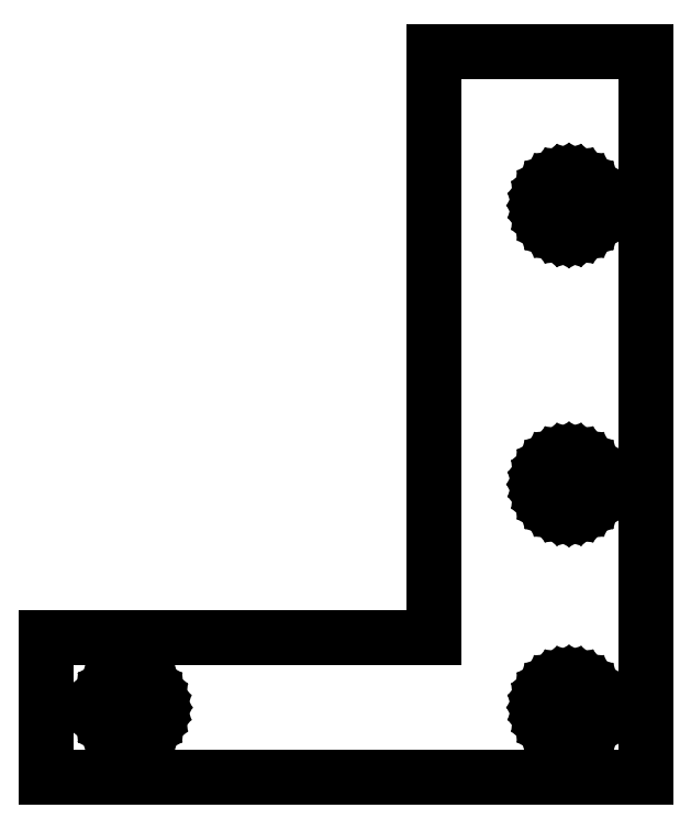
<metadata>
{"format":"dxf","ext":"dxf","renderer":"ezdxf+matplotlib","layout":"modelspace","background":"white","min_lineweight":24,"dpi":150}
</metadata>
<code>
0
SECTION
2
ENTITIES
0
LINE
8
0
10
33
20
42
11
17.8
21
42
0
LINE
8
0
10
17.8
20
42
11
17.8
21
0
0
LINE
8
0
10
17.8
20
0
11
-10
21
0
0
LINE
8
0
10
-10
20
0
11
-10
21
-10
0
LINE
8
0
10
-10
20
-10
11
33
21
-10
0
LINE
8
0
10
33
20
-10
11
33
21
42
0
LINE
8
0
10
27.11
20
29.04
11
26.73
21
29.15
0
LINE
8
0
10
26.73
20
29.15
11
26.39
21
29.34
0
LINE
8
0
10
26.39
20
29.34
11
26.09
21
29.59
0
LINE
8
0
10
26.09
20
29.59
11
25.84
21
29.89
0
LINE
8
0
10
25.84
20
29.89
11
25.65
21
30.23
0
LINE
8
0
10
25.65
20
30.23
11
25.54
21
30.61
0
LINE
8
0
10
25.54
20
30.61
11
25.5
21
31
0
LINE
8
0
10
25.5
20
31
11
25.54
21
31.39
0
LINE
8
0
10
25.54
20
31.39
11
25.65
21
31.77
0
LINE
8
0
10
25.65
20
31.77
11
25.84
21
32.11
0
LINE
8
0
10
25.84
20
32.11
11
26.09
21
32.41
0
LINE
8
0
10
26.09
20
32.41
11
26.39
21
32.66
0
LINE
8
0
10
26.39
20
32.66
11
26.73
21
32.85
0
LINE
8
0
10
26.73
20
32.85
11
27.11
21
32.96
0
LINE
8
0
10
27.11
20
32.96
11
27.5
21
33
0
LINE
8
0
10
27.5
20
33
11
27.89
21
32.96
0
LINE
8
0
10
27.89
20
32.96
11
28.27
21
32.85
0
LINE
8
0
10
28.27
20
32.85
11
28.61
21
32.66
0
LINE
8
0
10
28.61
20
32.66
11
28.91
21
32.41
0
LINE
8
0
10
28.91
20
32.41
11
29.16
21
32.11
0
LINE
8
0
10
29.16
20
32.11
11
29.35
21
31.77
0
LINE
8
0
10
29.35
20
31.77
11
29.46
21
31.39
0
LINE
8
0
10
29.46
20
31.39
11
29.5
21
31
0
LINE
8
0
10
29.5
20
31
11
29.46
21
30.61
0
LINE
8
0
10
29.46
20
30.61
11
29.35
21
30.23
0
LINE
8
0
10
29.35
20
30.23
11
29.16
21
29.89
0
LINE
8
0
10
29.16
20
29.89
11
28.91
21
29.59
0
LINE
8
0
10
28.91
20
29.59
11
28.61
21
29.34
0
LINE
8
0
10
28.61
20
29.34
11
28.27
21
29.15
0
LINE
8
0
10
28.27
20
29.15
11
27.89
21
29.04
0
LINE
8
0
10
27.89
20
29.04
11
27.5
21
29
0
LINE
8
0
10
27.5
20
29
11
27.11
21
29.04
0
LINE
8
0
10
27.11
20
9.038
11
26.73
21
9.152
0
LINE
8
0
10
26.73
20
9.152
11
26.39
21
9.337
0
LINE
8
0
10
26.39
20
9.337
11
26.09
21
9.586
0
LINE
8
0
10
26.09
20
9.586
11
25.84
21
9.889
0
LINE
8
0
10
25.84
20
9.889
11
25.65
21
10.23
0
LINE
8
0
10
25.65
20
10.23
11
25.54
21
10.61
0
LINE
8
0
10
25.54
20
10.61
11
25.5
21
11
0
LINE
8
0
10
25.5
20
11
11
25.54
21
11.39
0
LINE
8
0
10
25.54
20
11.39
11
25.65
21
11.77
0
LINE
8
0
10
25.65
20
11.77
11
25.84
21
12.11
0
LINE
8
0
10
25.84
20
12.11
11
26.09
21
12.41
0
LINE
8
0
10
26.09
20
12.41
11
26.39
21
12.66
0
LINE
8
0
10
26.39
20
12.66
11
26.73
21
12.85
0
LINE
8
0
10
26.73
20
12.85
11
27.11
21
12.96
0
LINE
8
0
10
27.11
20
12.96
11
27.5
21
13
0
LINE
8
0
10
27.5
20
13
11
27.89
21
12.96
0
LINE
8
0
10
27.89
20
12.96
11
28.27
21
12.85
0
LINE
8
0
10
28.27
20
12.85
11
28.61
21
12.66
0
LINE
8
0
10
28.61
20
12.66
11
28.91
21
12.41
0
LINE
8
0
10
28.91
20
12.41
11
29.16
21
12.11
0
LINE
8
0
10
29.16
20
12.11
11
29.35
21
11.77
0
LINE
8
0
10
29.35
20
11.77
11
29.46
21
11.39
0
LINE
8
0
10
29.46
20
11.39
11
29.5
21
11
0
LINE
8
0
10
29.5
20
11
11
29.46
21
10.61
0
LINE
8
0
10
29.46
20
10.61
11
29.35
21
10.23
0
LINE
8
0
10
29.35
20
10.23
11
29.16
21
9.889
0
LINE
8
0
10
29.16
20
9.889
11
28.91
21
9.586
0
LINE
8
0
10
28.91
20
9.586
11
28.61
21
9.337
0
LINE
8
0
10
28.61
20
9.337
11
28.27
21
9.152
0
LINE
8
0
10
28.27
20
9.152
11
27.89
21
9.038
0
LINE
8
0
10
27.89
20
9.038
11
27.5
21
9
0
LINE
8
0
10
27.5
20
9
11
27.11
21
9.038
0
LINE
8
0
10
27.11
20
-6.962
11
26.73
21
-6.848
0
LINE
8
0
10
26.73
20
-6.848
11
26.39
21
-6.663
0
LINE
8
0
10
26.39
20
-6.663
11
26.09
21
-6.414
0
LINE
8
0
10
26.09
20
-6.414
11
25.84
21
-6.111
0
LINE
8
0
10
25.84
20
-6.111
11
25.65
21
-5.765
0
LINE
8
0
10
25.65
20
-5.765
11
25.54
21
-5.39
0
LINE
8
0
10
25.54
20
-5.39
11
25.5
21
-5
0
LINE
8
0
10
25.5
20
-5
11
25.54
21
-4.61
0
LINE
8
0
10
25.54
20
-4.61
11
25.65
21
-4.235
0
LINE
8
0
10
25.65
20
-4.235
11
25.84
21
-3.889
0
LINE
8
0
10
25.84
20
-3.889
11
26.09
21
-3.586
0
LINE
8
0
10
26.09
20
-3.586
11
26.39
21
-3.337
0
LINE
8
0
10
26.39
20
-3.337
11
26.73
21
-3.152
0
LINE
8
0
10
26.73
20
-3.152
11
27.11
21
-3.038
0
LINE
8
0
10
27.11
20
-3.038
11
27.5
21
-3
0
LINE
8
0
10
27.5
20
-3
11
27.89
21
-3.038
0
LINE
8
0
10
27.89
20
-3.038
11
28.27
21
-3.152
0
LINE
8
0
10
28.27
20
-3.152
11
28.61
21
-3.337
0
LINE
8
0
10
28.61
20
-3.337
11
28.91
21
-3.586
0
LINE
8
0
10
28.91
20
-3.586
11
29.16
21
-3.889
0
LINE
8
0
10
29.16
20
-3.889
11
29.35
21
-4.235
0
LINE
8
0
10
29.35
20
-4.235
11
29.46
21
-4.61
0
LINE
8
0
10
29.46
20
-4.61
11
29.5
21
-5
0
LINE
8
0
10
29.5
20
-5
11
29.46
21
-5.39
0
LINE
8
0
10
29.46
20
-5.39
11
29.35
21
-5.765
0
LINE
8
0
10
29.35
20
-5.765
11
29.16
21
-6.111
0
LINE
8
0
10
29.16
20
-6.111
11
28.91
21
-6.414
0
LINE
8
0
10
28.91
20
-6.414
11
28.61
21
-6.663
0
LINE
8
0
10
28.61
20
-6.663
11
28.27
21
-6.848
0
LINE
8
0
10
28.27
20
-6.848
11
27.89
21
-6.962
0
LINE
8
0
10
27.89
20
-6.962
11
27.5
21
-7
0
LINE
8
0
10
27.5
20
-7
11
27.11
21
-6.962
0
LINE
8
0
10
-4.39
20
-6.962
11
-4.765
21
-6.848
0
LINE
8
0
10
-4.765
20
-6.848
11
-5.111
21
-6.663
0
LINE
8
0
10
-5.111
20
-6.663
11
-5.414
21
-6.414
0
LINE
8
0
10
-5.414
20
-6.414
11
-5.663
21
-6.111
0
LINE
8
0
10
-5.663
20
-6.111
11
-5.848
21
-5.765
0
LINE
8
0
10
-5.848
20
-5.765
11
-5.962
21
-5.39
0
LINE
8
0
10
-5.962
20
-5.39
11
-6
21
-5
0
LINE
8
0
10
-6
20
-5
11
-5.962
21
-4.61
0
LINE
8
0
10
-5.962
20
-4.61
11
-5.848
21
-4.235
0
LINE
8
0
10
-5.848
20
-4.235
11
-5.663
21
-3.889
0
LINE
8
0
10
-5.663
20
-3.889
11
-5.414
21
-3.586
0
LINE
8
0
10
-5.414
20
-3.586
11
-5.111
21
-3.337
0
LINE
8
0
10
-5.111
20
-3.337
11
-4.765
21
-3.152
0
LINE
8
0
10
-4.765
20
-3.152
11
-4.39
21
-3.038
0
LINE
8
0
10
-4.39
20
-3.038
11
-4
21
-3
0
LINE
8
0
10
-4
20
-3
11
-3.61
21
-3.038
0
LINE
8
0
10
-3.61
20
-3.038
11
-3.235
21
-3.152
0
LINE
8
0
10
-3.235
20
-3.152
11
-2.889
21
-3.337
0
LINE
8
0
10
-2.889
20
-3.337
11
-2.586
21
-3.586
0
LINE
8
0
10
-2.586
20
-3.586
11
-2.337
21
-3.889
0
LINE
8
0
10
-2.337
20
-3.889
11
-2.152
21
-4.235
0
LINE
8
0
10
-2.152
20
-4.235
11
-2.038
21
-4.61
0
LINE
8
0
10
-2.038
20
-4.61
11
-2
21
-5
0
LINE
8
0
10
-2
20
-5
11
-2.038
21
-5.39
0
LINE
8
0
10
-2.038
20
-5.39
11
-2.152
21
-5.765
0
LINE
8
0
10
-2.152
20
-5.765
11
-2.337
21
-6.111
0
LINE
8
0
10
-2.337
20
-6.111
11
-2.586
21
-6.414
0
LINE
8
0
10
-2.586
20
-6.414
11
-2.889
21
-6.663
0
LINE
8
0
10
-2.889
20
-6.663
11
-3.235
21
-6.848
0
LINE
8
0
10
-3.235
20
-6.848
11
-3.61
21
-6.962
0
LINE
8
0
10
-3.61
20
-6.962
11
-4
21
-7
0
LINE
8
0
10
-4
20
-7
11
-4.39
21
-6.962
0
ENDSEC
0
EOF

</code>
